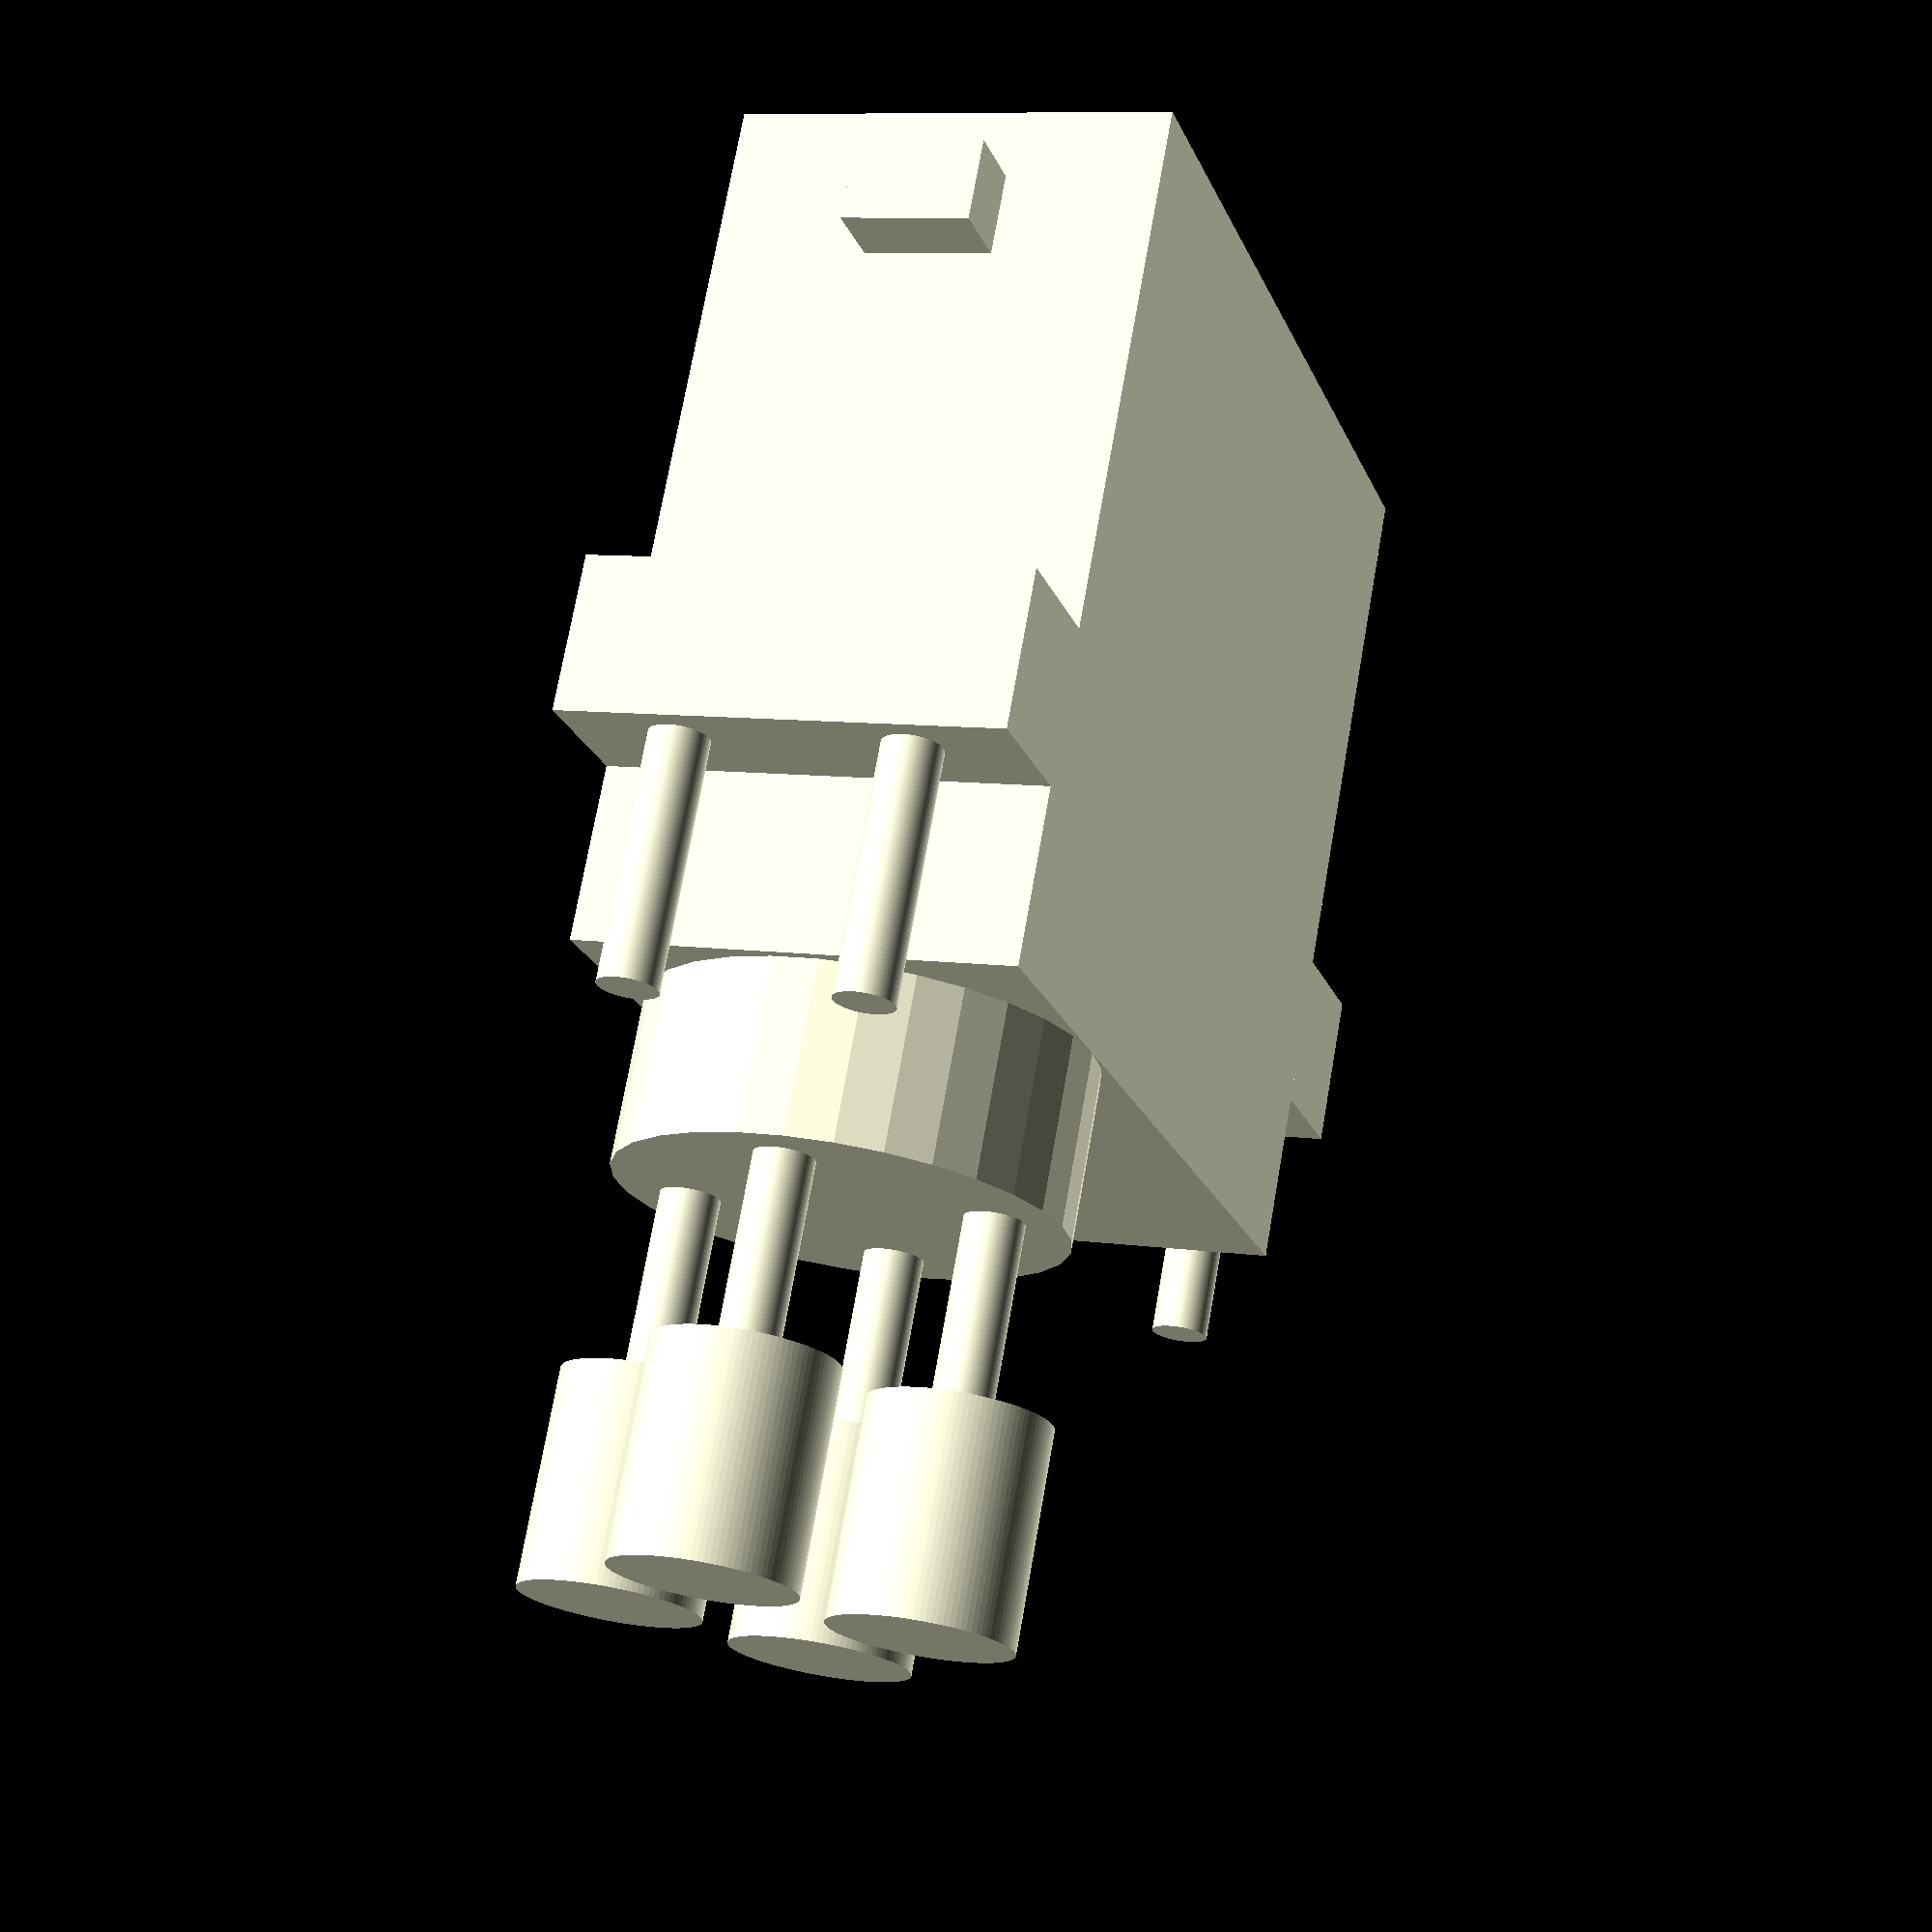
<openscad>
// When calling this module, use toleranceMotor(boolean,boolean,boolean, number); 
// The first boolean determines the bolt direction(true is up, false is down) and 
// the second determines where the module is centered (true centers at the hub, 
// false centers at the motor mount).
// the third boolean determines whether to use the large cylindrical hub or the 
// small metal nub. 
// The Fourth number indicated the tolerance of the motor (default is .4 mm)

//THIS IS FOR IF YOU USE OTHER KINDS OF MOTORS, MOTOROUTCROP IS THE DISTANCE FROM THE MOUNTING PLATE TO THE BUISNESS END OF YOUR MOTOR, IF YOU EVER NEED TO SWITCH TO ANOTHER JUST CHANGE THIS VALUE TO THE ACTUAL VALUE

function StandardServoHeightAbvWings(tolerance=.6)=(StandardServoHeight()-(StandardServoWingsHeight()+StandardServoWingsDist()+tolerance*2));


function StandardServoOutcrop()= StandardServoCylinderHeight()+StandardServoHeightAbvWings();

function StandardServoWingLength()= (StandardServoLength()-StandardServoBaseLength())/2;


//for use when the motor is incorporated into parts
	//this is distance, the short way, from the edge of the motor to the center of the hub
function StandardServoCenterDist()=(StandardServoCylinderDiam()/2) + ((StandardServoLength()-StandardServoBaseLength())/2-StandardServoTolerance()*2); 

//basic motor shape
function StandardServoHeight()=42;
function StandardServoBaseLength()=42;
function StandardServoThickness()=21;

//wings for mounting
function StandardServoWingsHeight()=5.5;
function StandardServoLength()=55;
function StandardServoWingsDist()=26.5;
function StandardServoBoltHeadHeight()=1.4;

//cylinder on top of motor
function StandardServoCylinderHeight()=(46-38);
function StandardServoCylinderDiam()=21;
function StandardServoCylinderDist()=31;

//nub on top of motor
function StandardServoNubHeight()=5.85;
function StandardServoNubDiam(3dPrinterTolerance=.4)=6+3dPrinterTolerance;

//all bolts
function StandardServoBoltHeight()=13.5;
function StandardServoBoltDiam()=2.5;

//horn bolts
function hornBoltHeight()=10;

//body bolts
function StandardServoBoltSideDist()=4.35;
function StandardServoBoltEdgeDist()=4.85;

//cylinder bolts
function StandardServoCylBoltDist()=7.62;

//hub for wires
function StandardServoHubHeight()=3.7;
function StandardServoHubWidth()=6;
function StandardServoHubLength()=3;
function StandardServoHubDist()=3;

//tolerance for servo
function StandardServoTolerance()=.6;

//When calling this module, use StandardServoMotor(boolean,boolean); The first boolean determines the bolt direction(true is up, false is down) and the second determines where the module is centered (true centers at the hub, false centers at the motor mount)

//defining a bolt
module StandardServoBolt(ServoTolerance=StandardServoTolerance())
{
	cylinder(h=StandardServoBoltHeight()+ServoTolerance, r=(StandardServoBoltDiam()+ServoTolerance)/2, $fn=100);
}
module StandardServoHornBolt(ServoTolerance=StandardServoTolerance())
{	
	union(){
		translate([0,0, hornBoltHeight()]){
			cylinder(	h= hornBoltHeight()+ServoTolerance, 
						r=(StandardServoBoltDiam()+ServoTolerance)*1.5, 
						$fn=100);
		}
		cylinder(h= hornBoltHeight()+ServoTolerance, r=(StandardServoBoltDiam()+ServoTolerance)/2, $fn=100);
	}
}

module bodyBolts(boltPlacementZ,ServoTolerance=StandardServoTolerance())
{
	for (i = [0:1]){
		for (j = [0:1]){
			//Use the for loop like binary flags
			translate([	(i*(StandardServoThickness() - StandardServoBoltEdgeDist()*2)),
			           	(j*(StandardServoBaseLength() + StandardServoBoltSideDist()*2)),
			           	boltPlacementZ]){
							//Center the first pin on the hole
							translate([	StandardServoBoltEdgeDist(),
										-StandardServoBoltSideDist(),
										0]){
								StandardServoBolt(ServoTolerance);
							}
			}	
		}
	}

}

module StandardServoBlock(boltsUp=true, Cylinder=1, ServoTolerance=StandardServoTolerance()){
	n=90;
	union()
	{
//basic motor shape
		translate([-ServoTolerance, -ServoTolerance, -ServoTolerance])
		{
			cube([StandardServoThickness()+ServoTolerance*2, StandardServoBaseLength()+ServoTolerance*2, StandardServoHeight()+ServoTolerance*2]);
		}

//wings for mounting
		translate([-ServoTolerance, (-ServoTolerance+((StandardServoBaseLength()-StandardServoLength())/2)), StandardServoWingsDist()-ServoTolerance])
		{
			cube([StandardServoThickness()+ServoTolerance*2, StandardServoLength()+ServoTolerance*2, StandardServoWingsHeight()+ServoTolerance*2+StandardServoBoltHeadHeight()]);
		}

//determines if you should make the cylinder or a nub
if(Cylinder==1){
//cylinder on top of motor
		translate([StandardServoCylinderDiam()/2,StandardServoCylinderDist(),StandardServoHeight()])
		{
			cylinder(StandardServoCylinderHeight()+ServoTolerance*2, StandardServoCylinderDiam()/2+ServoTolerance, StandardServoCylinderDiam()/2+ServoTolerance, 0);

		}

//cylinder bolts
		for (i = [0:n:360]) { 
			//for loop makes a hole every n degrees on a 360 degree sweep
			translate([	StandardServoThickness()/2 + (cos(i)*StandardServoCylBoltDist()),
			           	StandardServoCylinderDist() + (sin(i)*StandardServoCylBoltDist()),
			           	(StandardServoHeight()+StandardServoCylinderHeight())
			           	]){
							StandardServoHornBolt(ServoTolerance);
			}
		}
}else{
	if(Cylinder==2){
//nub on top of motor
		translate([StandardServoCylinderDiam()/2,StandardServoCylinderDist(),StandardServoHeight()])
		{
			cylinder(StandardServoNubHeight()+ServoTolerance*2, StandardServoNubDiam()/2+ServoTolerance, StandardServoNubDiam()/2+ServoTolerance, 0);

		}
}else{
	if(Cylinder==3){
	union()
	{
		translate([StandardServoCylinderDiam()/2,StandardServoCylinderDist(),StandardServoHeight()])
		{
			cylinder(StandardServoNubHeight()+ServoTolerance*2, StandardServoNubDiam()/2+ServoTolerance, StandardServoNubDiam()/2+ServoTolerance, 0);

		}

		translate([StandardServoThickness()/2+StandardServoTolerance(),StandardServoCylinderDist(),StandardServoHeight()+StandardServoNubHeight()+ServoTolerance*6])
		{
			Servo_wheel_4_arm_horn();
		}
	}
}
}	
}

		if(boltsUp==true){
			bodyBolts(StandardServoWingsDist()+StandardServoWingsHeight(),ServoTolerance);
		}else{
			bodyBolts(StandardServoWingsDist()-StandardServoBoltHeight(),ServoTolerance);
		}
		
//hub for wires
		translate([(StandardServoThickness()-(StandardServoHubWidth()+ServoTolerance))/2,(StandardServoBaseLength()+ServoTolerance),StandardServoHubDist()])
		{
			cube([StandardServoHubWidth()+ServoTolerance,StandardServoHubLength()+ServoTolerance,StandardServoHubHeight()+ServoTolerance]);
		}
	}
}



//making the motor
module StandardServoMotor(boltsUp=true, Cylinder=1, hornCentered=false, ServoTolerance=StandardServoTolerance())
{
	if(hornCentered==true){
		if(Cylinder==1){
			translate([-StandardServoThickness()/2,-StandardServoCylinderDist(),-(StandardServoHeight()+StandardServoCylinderHeight())-ServoTolerance*2])
			{
				StandardServoBlock(boltsUp,Cylinder,ServoTolerance);
			}
		}else{
			if(Cylinder==2){
			translate([-StandardServoThickness()/2,-StandardServoCylinderDist(),-(StandardServoHeight()+StandardServoNubHeight())-ServoTolerance*2])
			{
				StandardServoBlock(boltsUp,Cylinder,ServoTolerance);
			}
			}else{
				translate([-StandardServoThickness()/2,-StandardServoCylinderDist(),-(StandardServoHeight()+StandardServoNubHeight())-ServoTolerance*2-horn_height+.5])
				{
					StandardServoBlock(boltsUp,Cylinder,ServoTolerance);
				}
			}
			}
	}else{
		if(boltsUp == true){
			translate([ServoTolerance,(StandardServoLength()-StandardServoBaseLength())/2+ServoTolerance,(-StandardServoHeight()+(StandardServoHeight()-StandardServoWingsDist())-StandardServoWingsHeight()-ServoTolerance*4)])
			{	
				StandardServoBlock(boltsUp,Cylinder,ServoTolerance);
			}
		}else{
			translate([ServoTolerance,(StandardServoLength()-StandardServoBaseLength())/2+ServoTolerance,(-StandardServoHeight()+(StandardServoHeight()-StandardServoWingsDist())-StandardServoWingsHeight()-ServoTolerance*4)])
			{	
				StandardServoBlock(boltsUp,Cylinder,ServoTolerance);
			}
		}
	}

}


///YOU MIGHT WANT TO CLEAN UP THE PRONGEY GUY

//-------------------------------------------
//-- Futaba 3003 4-arm horn
//-------------------------------------------

//-- Futaba 3003 4-arm horn parameters
a4h_end_diam = 5;
a4h_center_diam = 10;
a4h_arm_length = 15;
a4h_drill_distance = 13.3;

horn_drill_diam = 2;
horn_drill_distance = 8;
horn_height = 4;

///YO FIX THIS

function horn_height()=4;

module horn4(h=5)
{
  union() {
    //-- Center part (is a square)
    cube([a4h_center_diam+0.2,a4h_center_diam+0.2,h],center=true);

    //-- Place the 4 arms in every side of the cube
    for ( i = [0 : 3] ) {
      rotate( [0,0,i*90])
      translate([0, a4h_center_diam/2, 0])
      horn4_arm(h);
    }
  }
}
module horn4_arm(h=5)
{
  translate([0,a4h_arm_length-a4h_end_diam/2,0])
  //-- The arm consist of the perimeter of a cylinder and a cube
  hull() {
    cylinder(r=a4h_end_diam/2, h=h, center=true, $fn=20);
    translate([0,1-a4h_arm_length+a4h_end_diam/2,0])
      cube([a4h_center_diam,2,h],center=true);
  }
}
module Servo_wheel_4_arm_horn()
{    
      horn4(h= horn_height);
}
//--------------------------------------------------------------
//-- Generic module for the horn's drills
//-- Parameters:
//--  d = drill's radial distance (from the horn's center)
//--  n = number of drills
//--  h = wheel height
//--------------------------------------------------------------
module horn_drills(d,n,h)
{
  union() {
    for ( i = [0 : n-1] ) {
        rotate([0,0,i*360/n])
        translate([0,horn_drill_distance,0])
        cylinder(r=horn_drill_diam/2, h=h+10,center=true, $fn=60);  
      }
  }
}




// StandardServoMotor (boolean,number,boolean, number); 
//The first boolean determines the bolt direction(true is up, false is down, default=true), 
//the first number determines whether to use the large cylindrical hub (1), the small metal nub (2), or the 4-arm horn (3)(default=1). The second boolean determines where the module is centered (true centers at the hub, false centers at the motor mount, default=false). The number indicated the tolerance of the motor (default is .4 mm)

StandardServoMotor(true, 1, true, .4);







</openscad>
<views>
elev=288.4 azim=341.7 roll=9.9 proj=p view=wireframe
</views>
